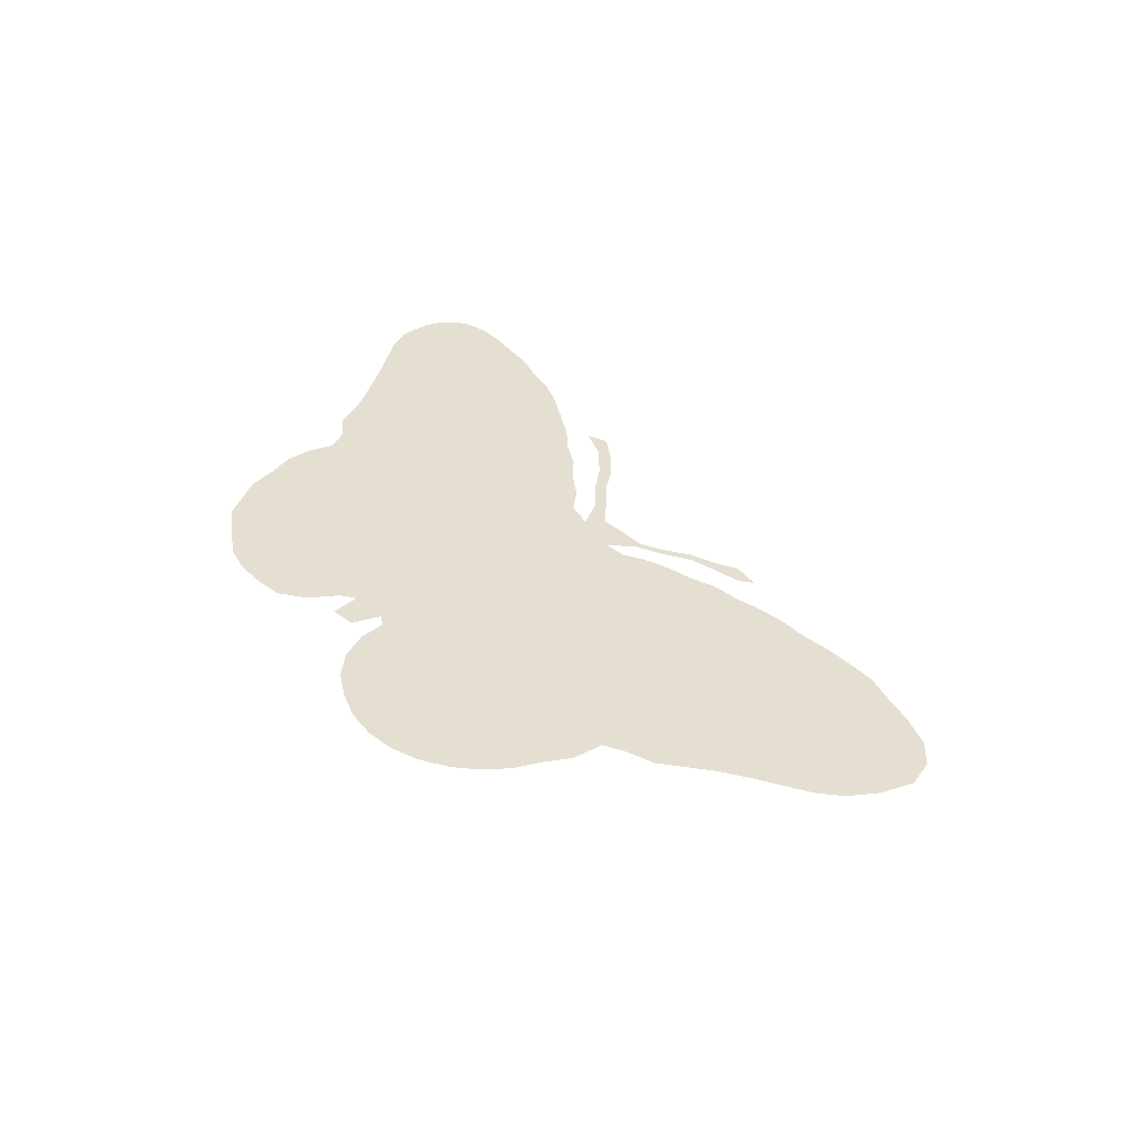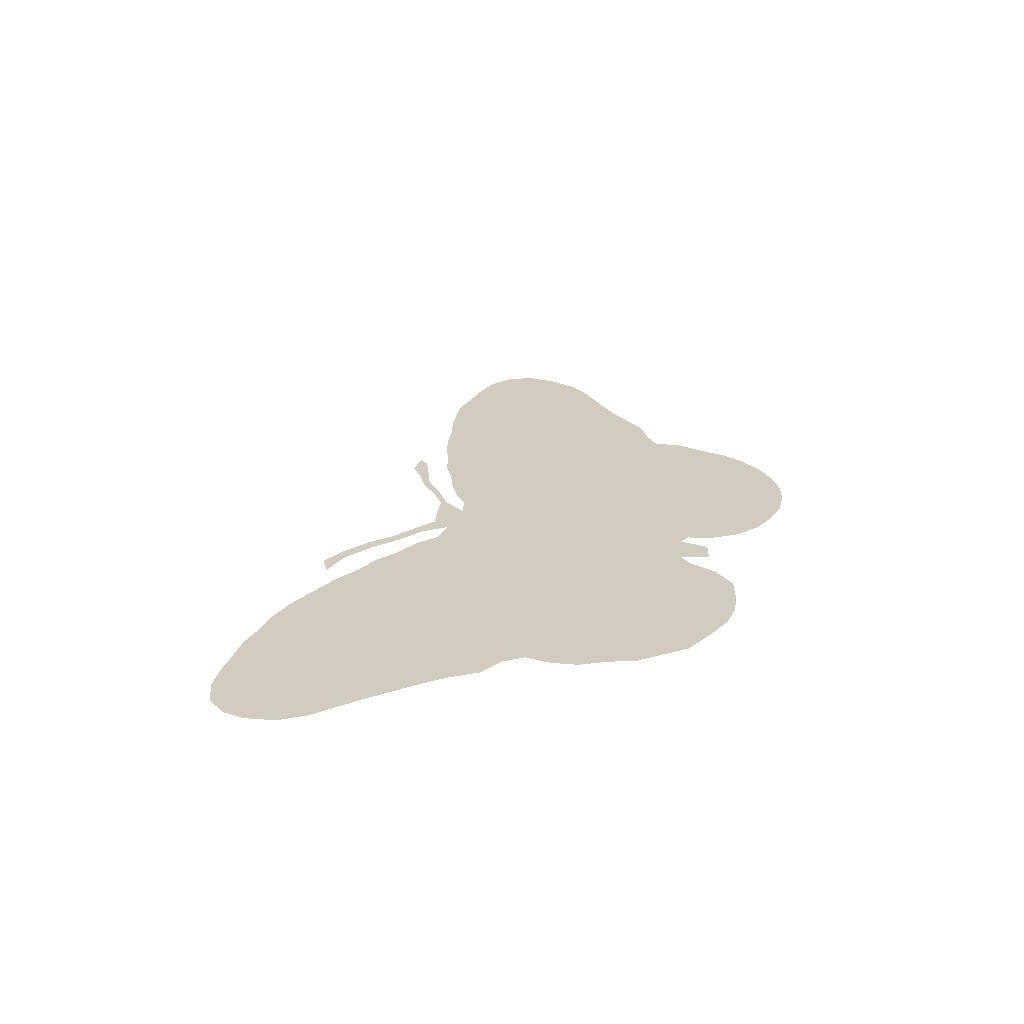
<metadata>
{"format":"obj","ext":"obj","renderer":"f3d","projection":"perspective","resolution":1024,"background":"white","views":[{"elev":36.7,"azim":37.7,"up":"+Z"},{"elev":23.9,"azim":-95.3,"up":"+Z"}]}
</metadata>
<code>
v 0.1107 0.3801 0
v 0.1033 0.4059 0
v 0.08118 0.4317 0
v 0.0738 0.4649 0
v 0.06274 0.4944 0
v 0.05045 0.5221 0
v 0.03694 0.5534 0
v 0.0219 0.5835 0
v 0.00738 0.6126 0
v 0 0.6458 0
v 0.00738 0.679 0
v 0.02214 0.7011 0
v 0.04797 0.7159 0
v 0.08118 0.7159 0
v 0.1107 0.7085 0
v 0.1402 0.6974 0
v 0.1734 0.6864 0
v 0.1993 0.6716 0
v 0.2325 0.6568 0
v 0.2657 0.6347 0
v 0.2957 0.6084 0
v 0.3247 0.583 0
v 0.3469 0.5572 0
v 0.3727 0.5351 0
v 0.3911 0.5092 0
v 0.417 0.4834 0
v 0.4317 0.4576 0
v 0.4612 0.4428 0
v 0.4502 0.476 0
v 0.428 0.5055 0
v 0.4096 0.5387 0
v 0.3838 0.572 0
v 0.3505 0.5941 0
v 0.3764 0.5978 0
v 0.4022 0.572 0
v 0.4244 0.5424 0
v 0.4391 0.5129 0
v 0.4589 0.4866 0
v 0.4797 0.4576 0
v 0.5085 0.4533 0
v 0.5387 0.4465 0
v 0.5683 0.4539 0
v 0.5978 0.4649 0
v 0.6273 0.4686 0
v 0.6568 0.476 0
v 0.6864 0.4649 0
v 0.6716 0.4576 0
v 0.6378 0.4576 0
v 0.6052 0.4576 0
v 0.572 0.4465 0
v 0.5387 0.4391 0
v 0.5092 0.4207 0
v 0.5351 0.417 0
v 0.5609 0.4244 0
v 0.5904 0.428 0
v 0.6236 0.428 0
v 0.6568 0.4317 0
v 0.6864 0.428 0
v 0.7196 0.428 0
v 0.7528 0.4244 0
v 0.786 0.417 0
v 0.8192 0.4133 0
v 0.8524 0.4059 0
v 0.8819 0.3985 0
v 0.9149 0.3802 0
v 0.9446 0.3653 0
v 0.9779 0.3432 0
v 0.9963 0.3173 0
v 1 0.2841 0
v 0.9816 0.2509 0
v 0.9557 0.2251 0
v 0.9299 0.2103 0
v 0.8995 0.2002 0
v 0.8667 0.1893 0
v 0.8339 0.1771 0
v 0.8039 0.1621 0
v 0.7749 0.1476 0
v 0.7417 0.1439 0
v 0.7159 0.1365 0
v 0.7048 0.1033 0
v 0.6827 0.07749 0
v 0.6642 0.05166 0
v 0.6384 0.02952 0
v 0.6126 0.01476 0
v 0.5793 0.00369 0
v 0.5461 0 0
v 0.5129 0.00369 0
v 0.4797 0.01476 0
v 0.4502 0.03321 0
v 0.4244 0.05535 0
v 0.4059 0.08487 0
v 0.3985 0.1181 0
v 0.4022 0.1476 0
v 0.3911 0.1587 0
v 0.3727 0.1291 0
v 0.3432 0.1328 0
v 0.3469 0.1661 0
v 0.3284 0.1587 0
v 0.3026 0.1328 0
v 0.2694 0.1181 0
v 0.2362 0.1218 0
v 0.2029 0.1291 0
v 0.1734 0.1439 0
v 0.1441 0.1696 0
v 0.1144 0.1993 0
v 0.1031 0.2293 0
v 0.09225 0.2583 0
v 0.09225 0.2915 0
v 0.08856 0.3247 0
v 0.09594 0.3542 0
v 0.4751 0.278 0
v 0.441 0.2811 0
v 0.5596 0.1479 0
v 0.6246 0.2832 0
v 0.05542 0.6951 0
v 0.04624 0.6672 0
v 0.1683 0.5494 0
v 0.1022 0.4402 0
v 0.5054 0.07604 0
v 0.53 0.09237 0
v 0.4858 0.4342 0
v 0.4315 0.3102 0
v 0.7046 0.2814 0
v 0.6473 0.4098 0
v 0.3795 0.3152 0
v 0.367 0.1667 0
v 0.2406 0.1758 0
v 0.08652 0.6141 0
v 0.1938 0.5357 0
v 0.2022 0.4994 0
v 0.1501 0.5747 0
v 0.9115 0.3018 0
v 0.6136 0.4082 0
v 0.4547 0.07249 0
v 0.4328 0.08866 0
v 0.2278 0.2753 0
v 0.2076 0.2205 0
v 0.275 0.4148 0
v 0.3972 0.4748 0
v 0.2496 0.4418 0
v 0.1765 0.6582 0
v 0.2268 0.4693 0
v 0.3541 0.5177 0
v 0.4236 0.1183 0
v 0.1112 0.2644 0
v 0.2124 0.1908 0
v 0.08148 0.6511 0
v 0.122 0.5997 0
v 0.9423 0.2897 0
v 0.03441 0.611 0
v 0.3425 0.469 0
v 0.7452 0.287 0
v 0.772 0.1694 0
v 0.7856 0.2956 0
v 0.6857 0.1165 0
v 0.5436 0.119 0
v 0.6494 0.06305 0
v 0.3815 0.581 0
v 0.9719 0.2903 0
v 0.8695 0.295 0
v 0.2653 0.1496 0
v 0.4056 0.5548 0
v 0.4447 0.4941 0
v 0.8266 0.2965 0
v 0.425 0.5251 0
v 0.4653 0.4615 0
v 0.5155 0.4381 0
v 0.6628 0.2864 0
v 0.6585 0.4649 0
v 0.6339 0.4645 0
v 0.5947 0.458 0
v 0.5558 0.447 0
v 0.4185 0.2224 0
v 0.5493 0.2788 0
v 0.5782 0.3503 0
v 0.5077 0.3476 0
v 0.05593 0.629 0
v 0.4542 0.1128 0
v 0.8087 0.2667 0
v 0.2963 0.164 0
v 0.4355 0.3785 0
v 0.1129 0.6379 0
v 0.6435 0.3599 0
v 0.3593 0.2357 0
v 0.05748 0.5883 0
v 0.1531 0.4584 0
v 0.1207 0.5227 0
v 0.09683 0.5473 0
v 0.9168 0.3418 0
v 0.4746 0.3365 0
v 0.5982 0.04141 0
v 0.1697 0.3312 0
v 0.1615 0.301 0
v 0.2516 0.3456 0
v 0.1968 0.398 0
v 0.1707 0.4254 0
v 0.2742 0.187 0
v 0.1695 0.6328 0
v 0.5593 0.08794 0
v 0.9506 0.3227 0
v 0.7071 0.3538 0
v 0.8408 0.2733 0
v 0.772 0.3572 0
v 0.6357 0.1452 0
v 0.6174 0.1094 0
v 0.8875 0.3622 0
v 0.5246 0.382 0
v 0.8039 0.3561 0
v 0.8338 0.3512 0
v 0.5345 0.06298 0
v 0.6739 0.2151 0
v 0.4807 0.1398 0
v 0.5157 0.2108 0
v 0.593 0.2118 0
v 0.08151 0.6839 0
v 0.592 0.07997 0
v 0.543 0.3478 0
v 0.5659 0.05609 0
v 0.5074 0.03974 0
v 0.4693 0.3645 0
v 0.6733 0.3537 0
v 0.4035 0.3918 0
v 0.2053 0.1607 0
v 0.5564 0.384 0
v 0.1363 0.4909 0
v 0.2271 0.5884 0
v 0.1965 0.6091 0
v 0.9277 0.2618 0
v 0.9111 0.234 0
v 0.2857 0.2208 0
v 0.161 0.2703 0
v 0.3073 0.2929 0
v 0.3502 0.4402 0
v 0.3296 0.3654 0
v 0.3144 0.5581 0
v 0.3183 0.4616 0
v 0.3029 0.4956 0
v 0.2795 0.5137 0
v 0.1606 0.2445 0
v 0.1734 0.2238 0
v 0.1845 0.2014 0
v 0.1781 0.1758 0
v 0.1123 0.6733 0
v 0.2563 0.5307 0
v 0.7943 0.3861 0
v 0.2469 0.558 0
v 0.7174 0.2096 0
v 0.8952 0.2679 0
v 0.74 0.3547 0
v 0.7545 0.221 0
v 0.7803 0.2274 0
v 0.4059 0.2921 0
v 0.8627 0.3471 0
v 0.8743 0.2398 0
v 0.8038 0.235 0
v 0.8373 0.2425 0
v 0.6126 0.3524 0
v 0.6428 0.322 0
v 0.3495 0.2008 0
v 0.4465 0.2072 0
v 0.09945 0.4927 0
v 0.14 0.3552 0
v 0.1302 0.2864 0
v 0.1256 0.3213 0
v 0.1901 0.2805 0
v 0.1833 0.3634 0
v 0.2958 0.5774 0
v 0.2659 0.478 0
v 0.1364 0.406 0
v 0.3899 0.2387 0
v 0.132 0.4333 0
v 0.6963 0.3908 0
v 0.4793 0.05472 0
v 0.7715 0.2583 0
v 0.7611 0.3888 0
v 0.598 0.1457 0
v 0.3134 0.426 0
v 0.6924 0.1772 0
v 0.1571 0.3869 0
v 0.8511 0.2129 0
v 0.4804 0.0963 0
v 0.4786 0.2107 0
v 0.4935 0.2443 0
v 0.4524 0.2442 0
v 0.6323 0.2133 0
v 0.6455 0.2484 0
v 0.6083 0.2465 0
v 0.5707 0.2455 0
v 0.5866 0.2806 0
v 0.4599 0.3099 0
v 0.469 0.4036 0
v 0.3983 0.3543 0
v 0.8261 0.3818 0
v 0.216 0.5582 0
v 0.2598 0.2485 0
v 0.2968 0.257 0
v 0.2684 0.2839 0
v 0.3398 0.4019 0
v 0.3022 0.3903 0
v 0.2908 0.3549 0
v 0.2631 0.3803 0
v 0.2853 0.4471 0
v 0.5378 0.03146 0
v 0.08407 0.5208 0
v 0.5663 0.02699 0
v 0.3331 0.4952 0
v 0.1526 0.1981 0
v 0.8137 0.3242 0
v 0.3175 0.5275 0
v 0.2426 0.502 0
v 0.1378 0.2235 0
v 0.284 0.5496 0
v 0.2664 0.5817 0
v 0.1201 0.563 0
v 0.09133 0.5797 0
v 0.7287 0.3905 0
v 0.1616 0.6021 0
v 0.7856 0.3301 0
v 0.7913 0.1969 0
v 0.2298 0.6231 0
v 0.4411 0.1476 0
v 0.6215 0.06761 0
v 0.8573 0.3759 0
v 0.6026 0.3168 0
v 0.1447 0.6602 0
v 0.6272 0.3839 0
v 0.5124 0.2775 0
v 0.5286 0.3126 0
v 0.4944 0.3101 0
v 0.5649 0.3141 0
v 0.3739 0.2742 0
v 0.4383 0.3433 0
v 0.8225 0.2111 0
v 0.8645 0.2639 0
v 0.2013 0.3065 0
v 0.8486 0.3217 0
v 0.2404 0.311 0
v 0.2117 0.3383 0
v 0.2366 0.4067 0
v 0.2236 0.3719 0
v 0.2117 0.4333 0
v 0.2458 0.2119 0
v 0.1904 0.4609 0
v 0.1697 0.4856 0
v 0.7333 0.2504 0
v 0.7568 0.3221 0
v 0.1332 0.2525 0
v 0.6741 0.1468 0
v 0.6562 0.1146 0
v 0.6458 0.08813 0
v 0.143 0.5436 0
v 0.7021 0.2413 0
v 0.6771 0.2547 0
v 0.4957 0.3841 0
v 0.4618 0.1759 0
v 0.4215 0.1817 0
v 0.5204 0.1467 0
v 0.5373 0.1786 0
v 0.4986 0.1766 0
v 0.6151 0.1788 0
v 0.5764 0.1788 0
v 0.6539 0.18 0
v 0.5324 0.2444 0
v 0.5543 0.2115 0
v 0.6641 0.389 0
v 0.6845 0.318 0
v 0.4359 0.4158 0
v 0.4079 0.4256 0
v 0.4144 0.259 0
v 0.3864 0.2011 0
v 0.8814 0.2159 0
v 0.2258 0.5292 0
v 0.1157 0.4646 0
v 0.1624 0.5163 0
v 0.2564 0.6074 0
v 0.3141 0.1926 0
v 0.4096 0.3246 0
v 0.3231 0.229 0
v 0.3452 0.3024 0
v 0.3349 0.2656 0
v 0.3674 0.377 0
v 0.3569 0.3408 0
v 0.3873 0.4481 0
v 0.3748 0.4134 0
v 0.2796 0.3195 0
v 0.3184 0.3292 0
v 0.2935 0.4713 0
v 0.8847 0.3266 0
v 0.3668 0.4803 0
v 0.06816 0.5523 0
v 0.956 0.262 0
v 0.7231 0.1722 0
v 0.7219 0.3183 0
v 0.7501 0.1871 0
v 0.1942 0.2515 0
v 0.2273 0.2419 0
v 0.5083 0.1139 0
v 0.5799 0.1151 0
v 0.2019 0.641 0
v 0.0253 0.6426 0
v 0.1881 0.5755 0
v 0.5894 0.3888 0
v 0.1409 0.627 0
v 0.231 0.1477 0
f 68 159 69
f 53 207 224
f 10 400 11
f 400 177 116
f 401 129 294
f 2 118 3
f 99 180 161
f 8 7 185
f 56 124 57
f 193 264 263
f 335 265 136
f 269 1 279
f 267 312 235
f 108 264 109
f 180 376 197
f 98 376 180
f 106 145 107
f 104 307 105
f 183 258 221
f 25 143 389
f 23 143 24
f 133 402 326
f 68 200 159
f 76 153 77
f 79 155 80
f 81 157 82
f 91 144 92
f 95 126 96
f 32 158 33
f 25 139 26
f 248 160 334
f 202 164 179
f 99 161 100
f 162 35 158
f 30 163 165
f 165 36 162
f 28 121 166
f 29 166 163
f 277 299 298
f 40 121 167
f 170 48 169
f 45 169 46
f 44 171 170
f 43 42 171
f 115 116 215
f 12 115 13
f 41 167 172
f 159 391 70
f 111 284 283
f 114 287 286
f 114 289 287
f 303 210 219
f 400 116 11
f 12 116 115
f 9 150 400
f 115 215 14
f 118 4 3
f 224 207 217
f 216 398 199
f 207 176 217
f 161 127 404
f 404 127 223
f 278 79 392
f 229 228 248
f 94 126 95
f 102 223 103
f 223 127 146
f 117 129 401
f 401 294 226
f 176 220 190
f 198 227 399
f 132 248 228
f 87 219 88
f 90 134 135
f 89 134 90
f 273 134 89
f 124 58 57
f 342 396 137
f 262 110 264
f 264 110 109
f 395 265 231
f 136 295 297
f 138 299 277
f 138 301 299
f 302 138 277
f 307 241 240
f 90 135 91
f 91 135 144
f 239 231 347
f 240 137 395
f 241 137 240
f 103 223 242
f 307 242 241
f 145 108 107
f 307 311 105
f 185 128 177
f 215 243 15
f 173 370 356
f 188 314 315
f 347 311 239
f 143 25 24
f 70 391 71
f 189 132 200
f 159 200 149
f 69 159 70
f 153 78 77
f 154 308 318
f 255 251 319
f 155 81 80
f 227 226 320
f 321 93 144
f 125 331 252
f 157 83 82
f 144 93 92
f 126 97 96
f 158 34 33
f 139 27 26
f 206 388 189
f 67 200 68
f 66 200 67
f 209 336 253
f 248 334 254
f 229 254 371
f 98 180 99
f 161 101 100
f 158 35 34
f 31 162 32
f 32 162 158
f 163 38 37
f 29 163 30
f 179 274 255
f 202 179 256
f 162 36 35
f 165 37 36
f 165 163 37
f 30 165 31
f 31 165 162
f 166 121 39
f 39 121 40
f 28 166 29
f 166 39 38
f 163 166 38
f 371 74 73
f 167 52 51
f 167 121 52
f 40 167 41
f 169 48 47
f 44 170 45
f 45 170 169
f 169 47 46
f 43 171 44
f 170 49 48
f 170 171 49
f 42 172 171
f 171 50 49
f 171 172 50
f 11 116 12
f 115 14 13
f 41 172 42
f 172 51 50
f 172 167 51
f 176 329 328
f 175 330 324
f 175 217 330
f 190 220 332
f 273 281 134
f 177 147 116
f 120 397 119
f 180 197 161
f 121 28 291
f 124 326 365
f 252 331 369
f 161 197 127
f 185 315 128
f 271 186 373
f 351 374 117
f 188 187 314
f 135 178 144
f 134 178 135
f 192 262 264
f 195 340 339
f 195 266 340
f 195 339 341
f 191 322 216
f 196 341 343
f 127 342 146
f 127 197 342
f 177 128 147
f 186 343 344
f 282 284 260
f 200 132 149
f 280 75 74
f 266 192 338
f 152 345 274
f 348 204 349
f 314 351 131
f 157 350 322
f 206 253 388
f 208 203 318
f 209 208 308
f 286 211 353
f 354 176 207
f 281 212 178
f 260 356 355
f 213 359 358
f 213 282 359
f 214 361 360
f 211 362 278
f 211 285 362
f 174 327 363
f 214 364 361
f 214 288 364
f 85 305 86
f 215 15 14
f 4 261 5
f 5 261 304
f 83 191 84
f 219 210 119
f 84 191 85
f 85 191 305
f 224 217 175
f 112 369 284
f 52 291 354
f 290 332 122
f 353 211 352
f 123 352 345
f 365 221 272
f 221 258 366
f 368 222 367
f 181 292 332
f 184 259 370
f 223 146 242
f 102 404 223
f 182 403 325
f 147 128 182
f 182 128 148
f 16 325 17
f 16 243 325
f 372 246 294
f 373 225 261
f 225 344 374
f 64 323 206
f 226 313 375
f 226 227 401
f 18 399 19
f 131 117 401
f 198 317 227
f 229 371 73
f 149 132 228
f 86 303 87
f 273 119 281
f 376 230 197
f 295 342 230
f 377 125 252
f 336 209 308
f 231 193 263
f 230 376 378
f 232 380 379
f 232 296 380
f 234 382 381
f 233 384 383
f 233 298 384
f 194 337 385
f 234 386 382
f 234 300 386
f 237 387 236
f 306 236 151
f 304 187 188
f 389 233 383
f 2 269 271
f 268 140 302
f 305 191 218
f 310 142 268
f 309 237 306
f 395 136 265
f 239 395 231
f 106 311 347
f 311 240 239
f 104 242 307
f 103 242 104
f 241 146 137
f 241 242 146
f 7 390 185
f 150 185 177
f 150 177 400
f 243 16 15
f 215 147 243
f 215 116 147
f 5 304 6
f 390 304 188
f 6 304 390
f 238 309 312
f 372 130 310
f 246 312 313
f 390 315 185
f 159 149 391
f 229 72 71
f 65 189 66
f 66 189 200
f 391 149 228
f 182 148 403
f 59 272 316
f 249 201 393
f 316 249 275
f 249 393 346
f 60 275 61
f 208 245 203
f 247 392 394
f 295 136 396
f 153 319 394
f 357 212 397
f 281 397 212
f 349 204 205
f 205 276 398
f 157 322 83
f 83 322 191
f 303 218 210
f 64 206 65
f 65 206 189
f 62 293 63
f 254 280 371
f 254 256 280
f 229 248 254
f 63 323 64
f 63 293 323
f 255 319 333
f 245 208 293
f 256 333 280
f 256 255 333
f 334 202 256
f 224 175 402
f 320 399 227
f 183 257 258
f 124 133 326
f 9 400 10
f 148 317 403
f 102 101 404
f 263 264 108
f 192 193 335
f 335 193 265
f 262 192 266
f 279 262 266
f 269 279 196
f 142 140 268
f 267 22 21
f 271 196 186
f 145 263 108
f 336 388 253
f 88 273 89
f 320 375 20
f 341 140 142
f 154 152 274
f 325 198 141
f 75 319 76
f 317 401 227
f 210 218 199
f 277 298 233
f 120 199 156
f 279 195 196
f 279 266 195
f 317 198 403
f 284 173 260
f 283 282 213
f 283 284 282
f 287 214 285
f 286 285 211
f 286 287 285
f 289 174 288
f 287 288 214
f 287 289 288
f 179 255 256
f 19 399 320
f 270 370 173
f 333 75 280
f 190 290 329
f 245 293 62
f 291 181 220
f 293 209 323
f 211 278 247
f 247 278 392
f 272 221 201
f 222 292 181
f 280 74 371
f 323 209 253
f 1 262 279
f 210 199 120
f 246 313 226
f 119 397 281
f 186 344 225
f 261 225 187
f 245 275 203
f 265 193 231
f 295 230 296
f 297 296 232
f 297 295 296
f 299 234 298
f 301 194 300
f 299 300 234
f 299 301 300
f 369 331 270
f 6 390 7
f 314 148 315
f 236 277 233
f 236 302 277
f 130 344 343
f 307 240 311
f 238 237 309
f 237 268 387
f 106 347 145
f 310 238 244
f 105 311 106
f 61 245 62
f 137 396 395
f 372 310 244
f 336 308 164
f 231 263 347
f 219 119 273
f 201 366 393
f 303 219 87
f 317 131 401
f 203 275 249
f 346 154 318
f 164 308 154
f 274 345 250
f 75 333 319
f 251 274 250
f 226 375 320
f 204 276 205
f 322 205 216
f 323 253 206
f 212 321 178
f 178 321 144
f 398 156 199
f 257 324 258
f 141 198 399
f 243 182 325
f 175 324 257
f 141 18 17
f 112 284 111
f 147 182 243
f 329 111 327
f 328 327 174
f 328 329 327
f 330 174 289
f 324 289 114
f 324 330 289
f 217 176 328
f 330 328 174
f 330 217 328
f 160 202 334
f 28 367 291
f 291 367 181
f 56 133 124
f 365 183 221
f 365 326 183
f 309 23 235
f 332 377 122
f 191 216 218
f 2 271 118
f 118 271 373
f 374 129 117
f 210 120 119
f 1 110 262
f 192 264 193
f 335 136 337
f 338 337 194
f 338 335 337
f 340 194 301
f 339 301 138
f 339 340 301
f 340 338 194
f 340 266 338
f 339 138 140
f 341 339 140
f 196 195 341
f 343 341 142
f 342 137 146
f 325 141 17
f 130 343 142
f 186 196 343
f 305 303 86
f 216 199 218
f 173 356 260
f 8 185 150
f 131 351 117
f 123 345 152
f 88 219 273
f 306 151 389
f 192 335 338
f 250 345 247
f 346 152 154
f 203 249 346
f 79 348 155
f 155 348 349
f 314 131 148
f 81 350 157
f 322 350 205
f 203 346 318
f 187 351 314
f 187 374 351
f 168 286 353
f 114 286 168
f 52 207 53
f 52 354 207
f 354 220 176
f 281 178 134
f 290 112 111
f 329 290 111
f 293 208 209
f 356 93 321
f 355 321 212
f 355 356 321
f 359 212 357
f 358 357 113
f 358 359 357
f 282 260 355
f 359 355 212
f 359 282 355
f 361 113 276
f 360 276 204
f 360 361 276
f 362 204 348
f 278 348 79
f 278 362 348
f 285 214 360
f 362 360 204
f 362 285 360
f 327 111 283
f 363 283 213
f 363 327 283
f 364 213 358
f 361 358 113
f 361 364 358
f 288 174 363
f 364 363 213
f 364 288 363
f 356 94 93
f 356 370 94
f 122 252 112
f 369 270 173
f 284 369 173
f 121 291 52
f 354 291 220
f 290 122 112
f 220 181 332
f 290 190 332
f 168 353 123
f 123 353 352
f 352 211 247
f 345 352 247
f 124 365 58
f 58 365 272
f 160 336 164
f 366 168 123
f 366 258 168
f 201 221 366
f 27 367 28
f 27 368 367
f 367 222 181
f 332 292 377
f 164 154 179
f 370 259 126
f 126 259 97
f 270 184 370
f 154 274 179
f 112 252 369
f 132 388 160
f 94 370 126
f 130 372 129
f 129 372 294
f 294 246 226
f 72 229 73
f 118 373 4
f 4 373 261
f 373 186 225
f 334 256 254
f 374 130 129
f 374 344 130
f 187 225 374
f 375 21 20
f 375 313 21
f 19 320 20
f 376 98 97
f 295 396 342
f 230 342 197
f 377 292 125
f 336 160 388
f 145 347 263
f 376 97 259
f 378 259 184
f 378 376 259
f 380 184 331
f 379 331 125
f 379 380 331
f 296 230 378
f 380 378 184
f 380 296 378
f 382 125 292
f 381 292 222
f 381 382 292
f 384 222 368
f 383 368 27
f 383 384 368
f 298 234 381
f 384 381 222
f 384 298 381
f 337 136 297
f 385 297 232
f 385 337 297
f 386 232 379
f 382 379 125
f 382 386 379
f 300 194 385
f 386 385 232
f 386 300 385
f 383 27 139
f 236 387 302
f 312 309 235
f 132 189 388
f 270 331 184
f 143 306 389
f 25 389 139
f 139 389 383
f 151 236 233
f 55 402 133
f 1 269 2
f 271 269 196
f 140 138 302
f 387 268 302
f 18 141 399
f 305 218 303
f 238 268 237
f 238 310 268
f 23 309 143
f 143 309 306
f 306 237 236
f 308 208 318
f 235 23 22
f 267 235 22
f 244 238 312
f 304 261 187
f 130 142 310
f 61 275 245
f 244 246 372
f 313 267 21
f 313 312 267
f 246 244 312
f 390 188 315
f 392 79 78
f 391 228 71
f 8 150 9
f 128 315 148
f 160 164 202
f 58 272 59
f 316 201 249
f 316 272 201
f 393 123 152
f 393 366 123
f 132 160 248
f 240 395 239
f 59 316 60
f 60 316 275
f 389 151 233
f 346 393 152
f 228 229 71
f 394 78 153
f 394 392 78
f 250 247 394
f 396 136 395
f 255 274 251
f 76 319 153
f 319 251 250
f 394 319 250
f 113 357 156
f 156 357 397
f 155 349 81
f 81 349 350
f 350 349 205
f 398 113 156
f 398 276 113
f 216 205 398
f 156 397 120
f 122 377 252
f 53 224 54
f 54 224 402
f 258 324 114
f 148 131 317
f 176 190 329
f 55 133 56
f 326 257 183
f 326 402 257
f 325 403 198
f 54 402 55
f 402 175 257
f 258 114 168
f 101 161 404

</code>
